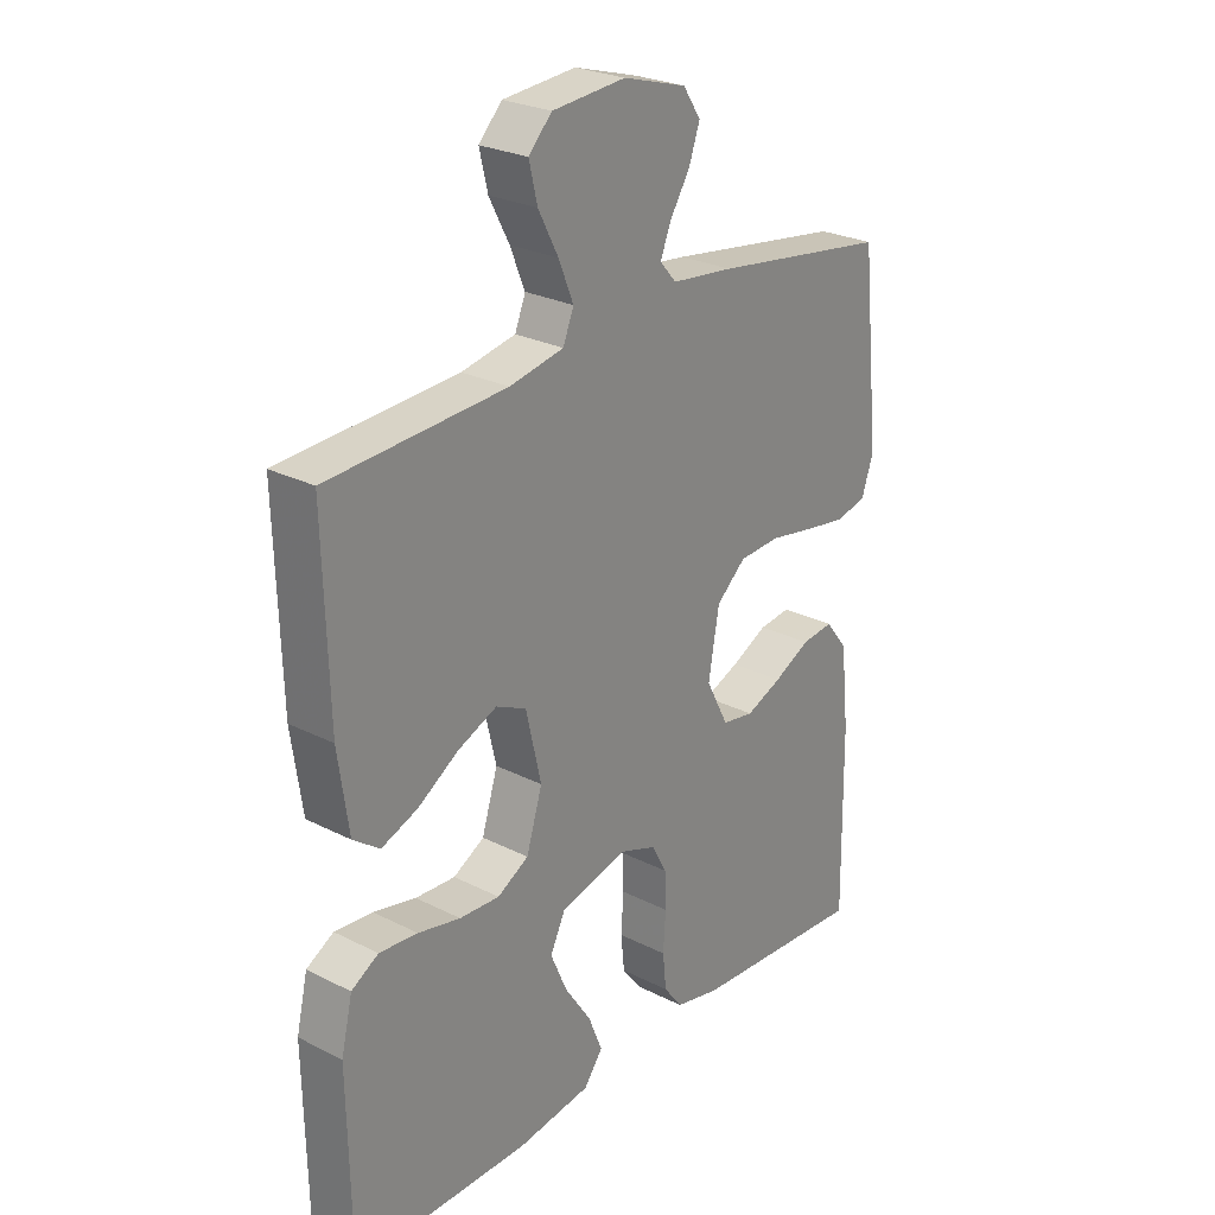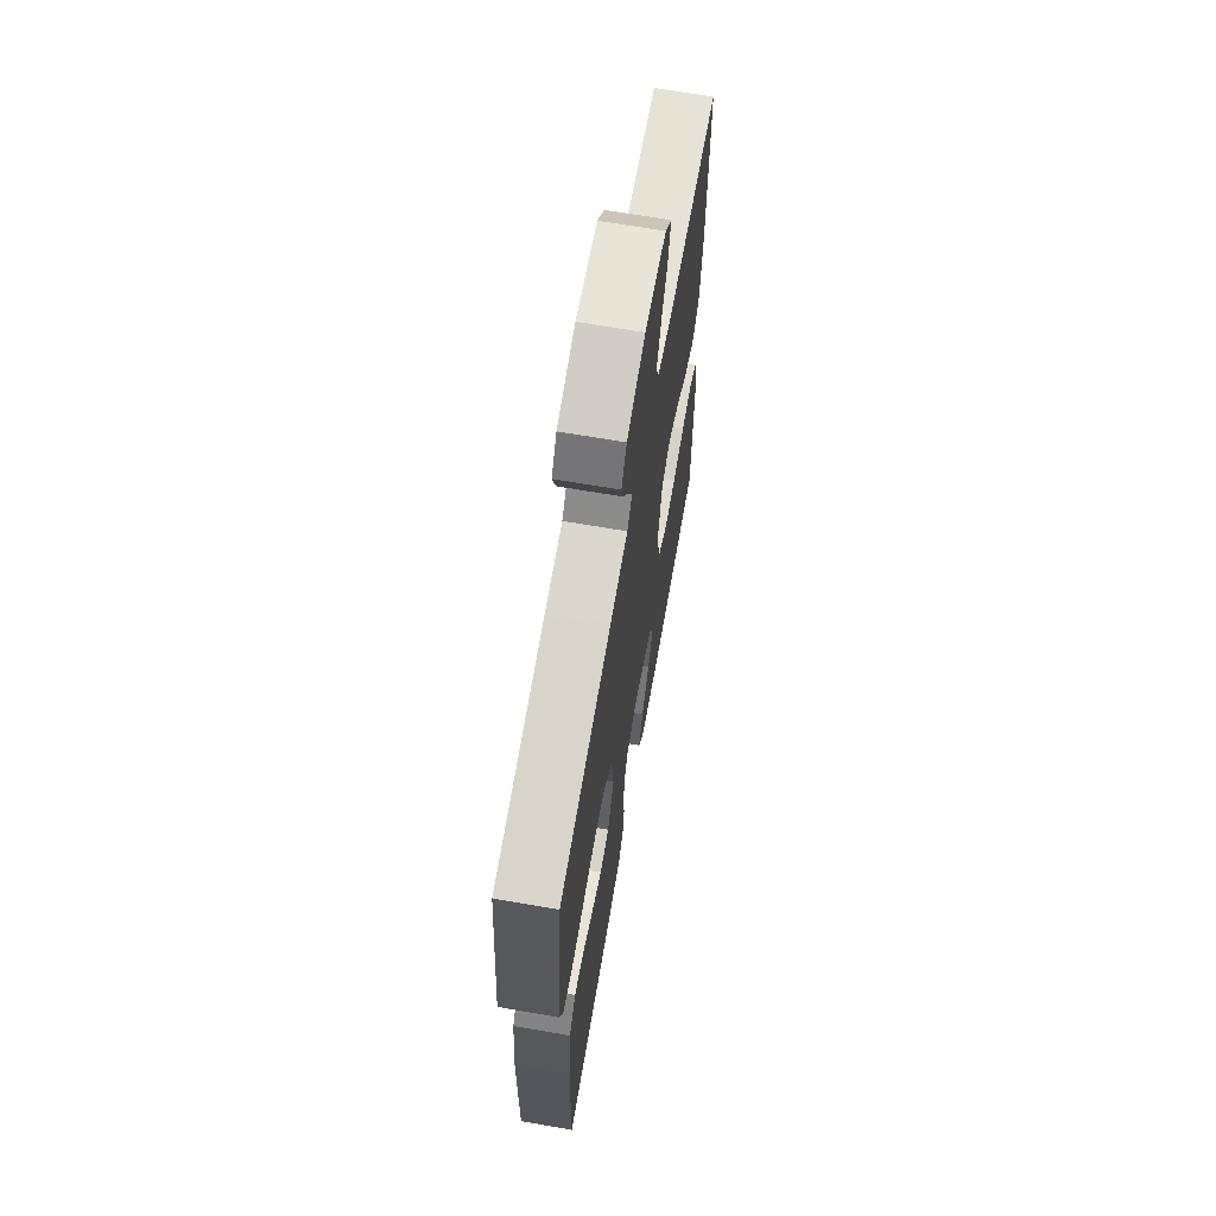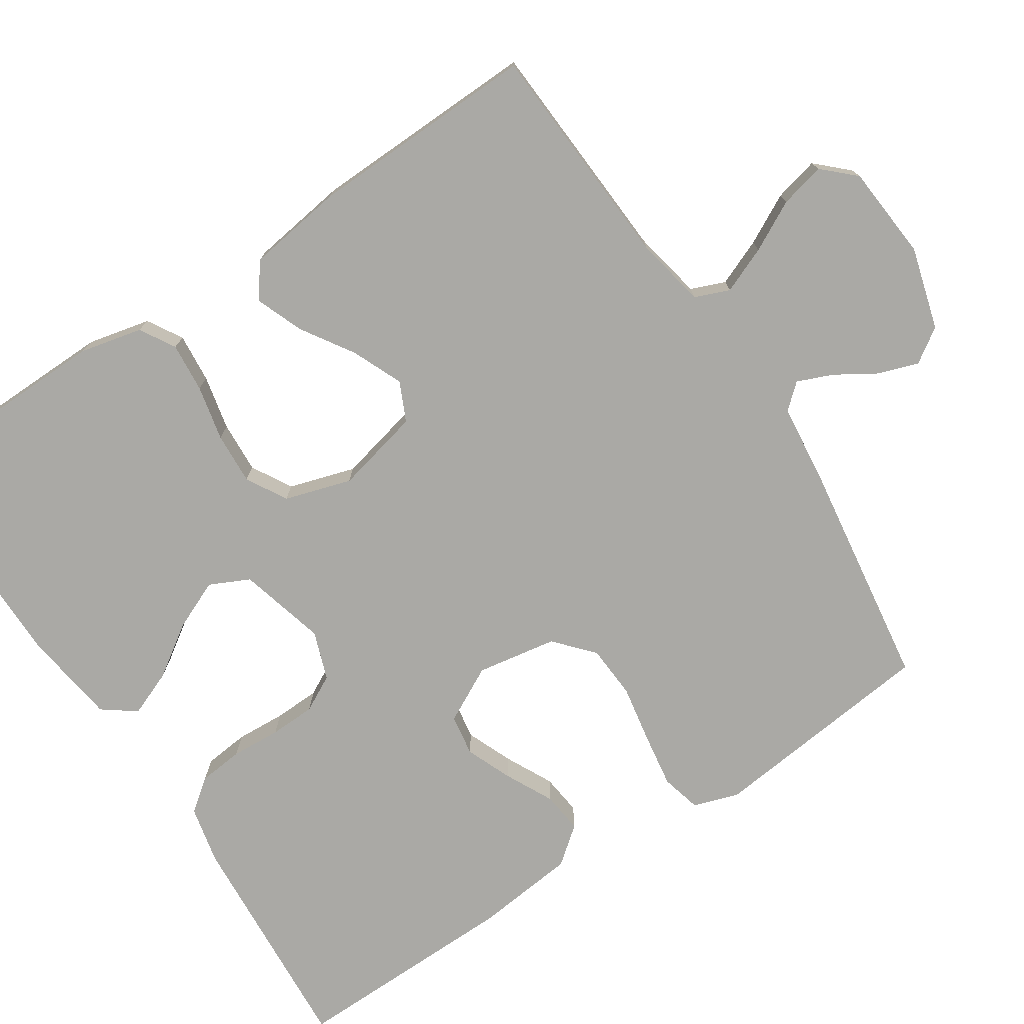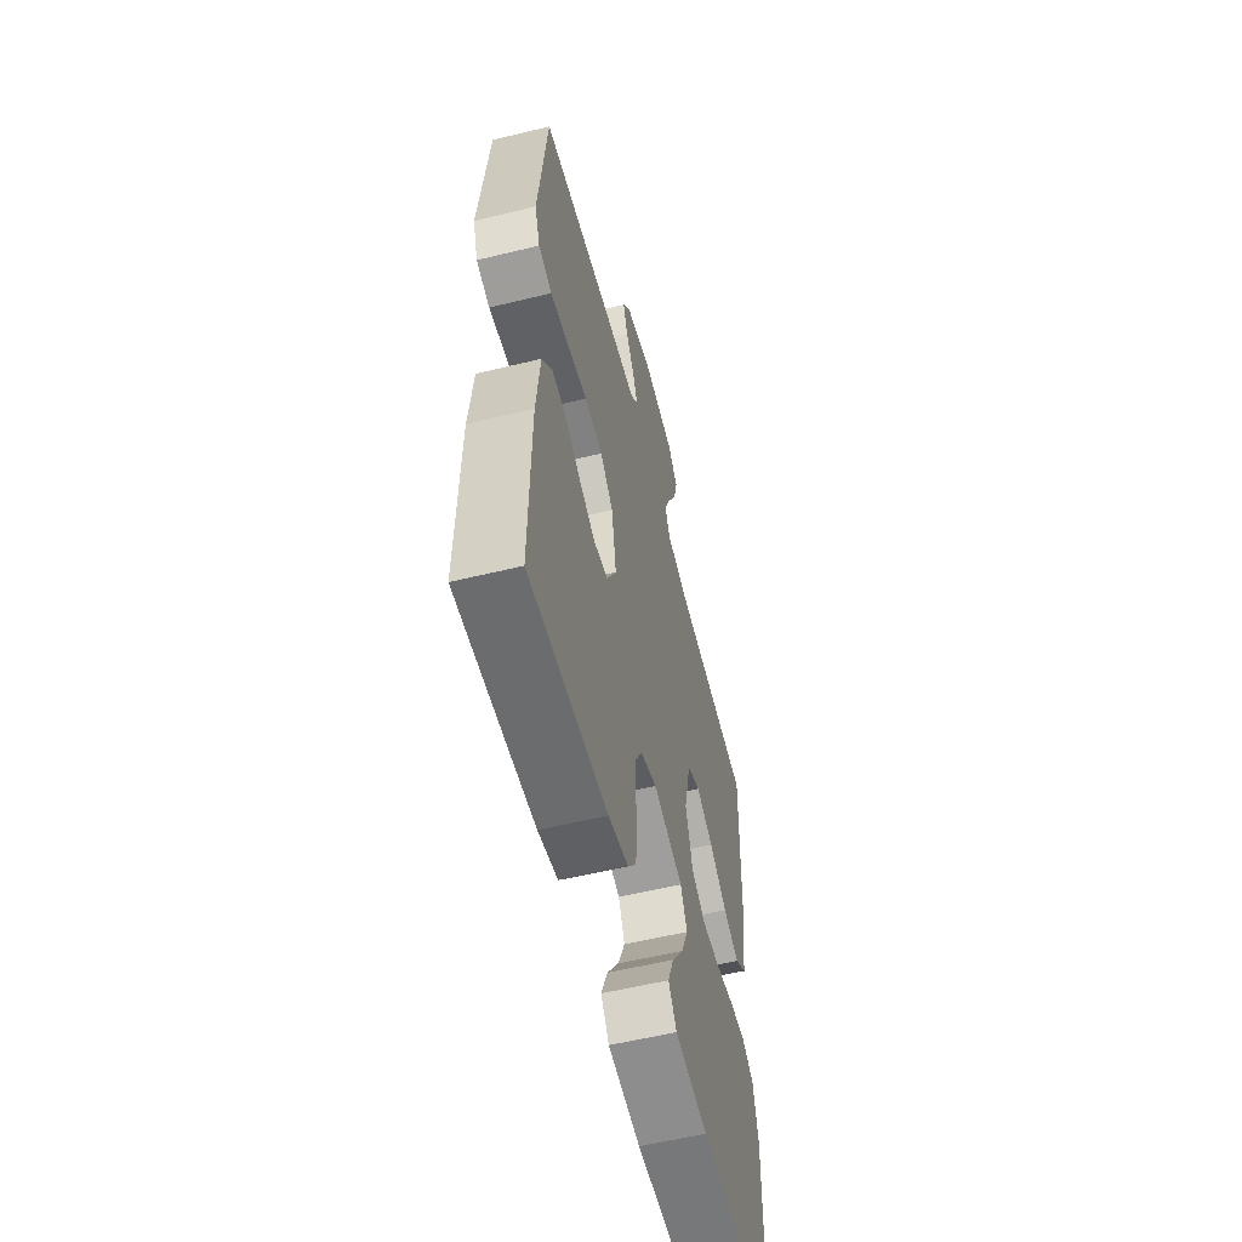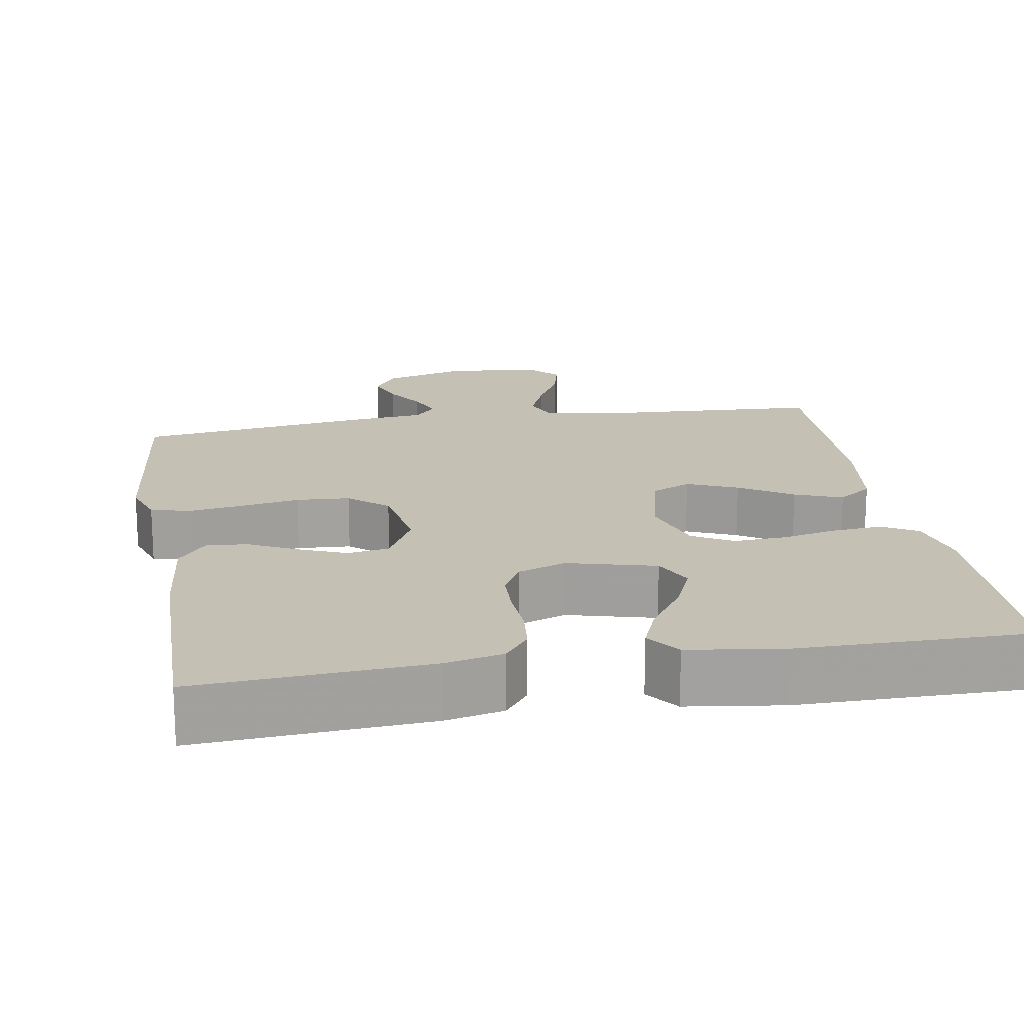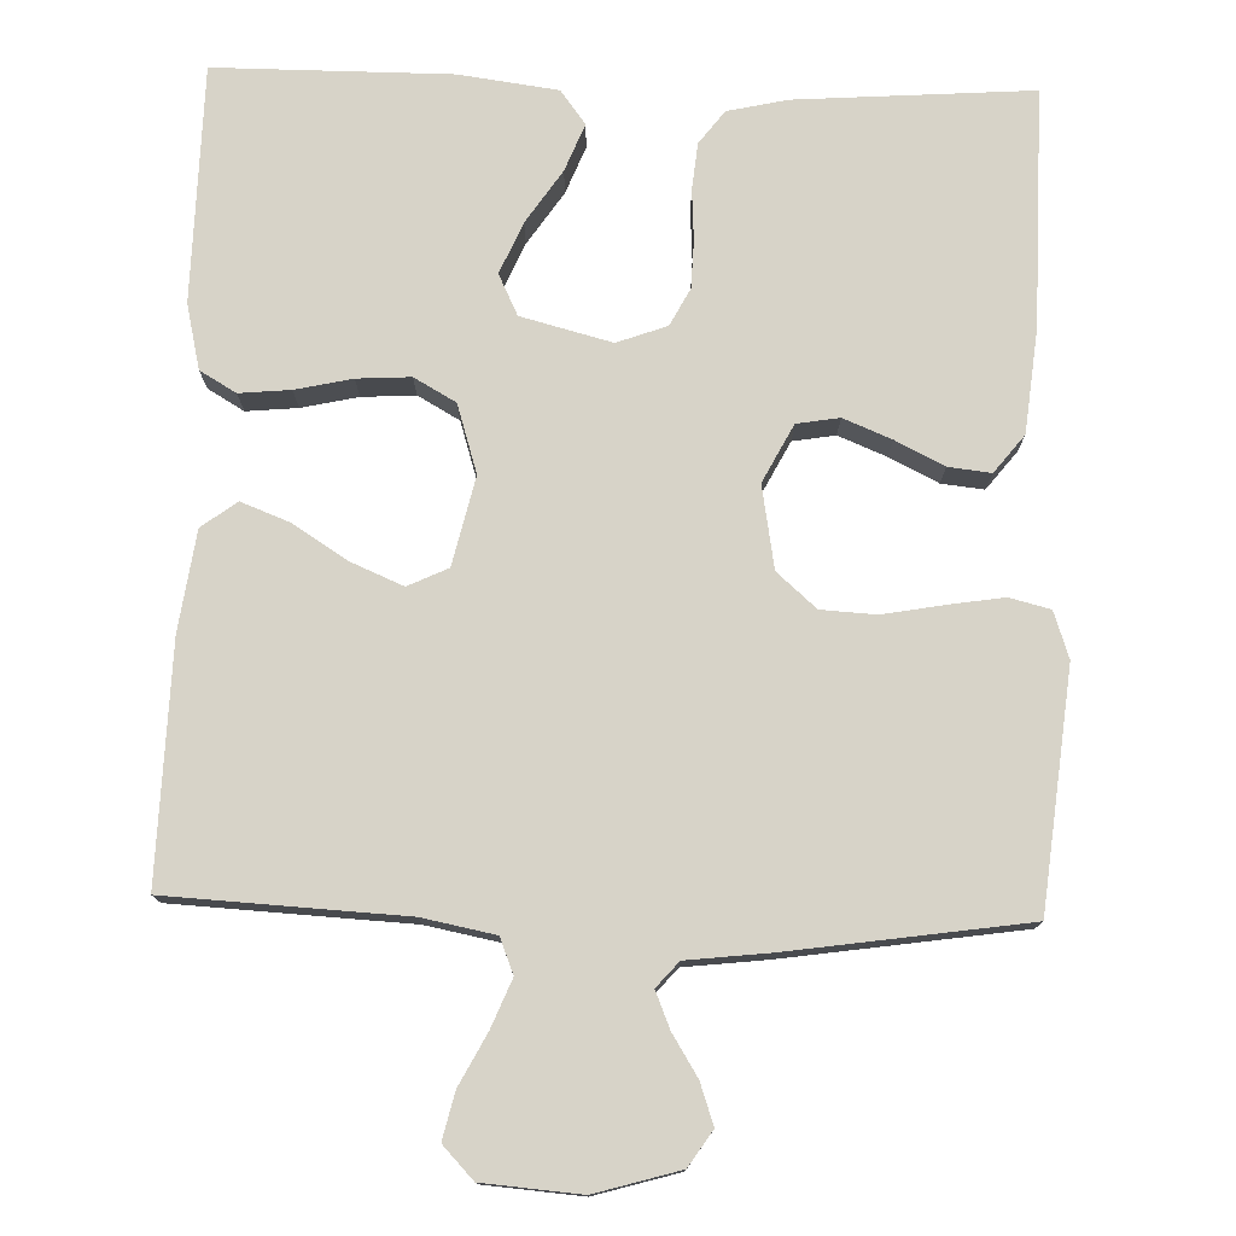
<metadata>
{"format":"obj","ext":"obj","renderer":"f3d","projection":"perspective","resolution":1024,"background":"white","views":[{"elev":26.0,"azim":-51.2,"up":"+Z"},{"elev":66.3,"azim":99.9,"up":"+Z"},{"elev":-75.4,"azim":-56.5,"up":"+Y"},{"elev":-57.3,"azim":104.2,"up":"+Z"},{"elev":18.0,"azim":170.5,"up":"+Y"},{"elev":76.7,"azim":1.7,"up":"+Y"}]}
</metadata>
<code>
v -0.5 0.07 -0.5
v -0.505 0.07 -0.2
v -0.486 0.07 -0.118
v -0.44 0.07 -0.091
v -0.375 0.07 -0.097
v -0.303 0.07 -0.113
v -0.235 0.07 -0.117
v -0.182 0.07 -0.087
v -0.155 0.07 0
v -0.181 0.07 0.112
v -0.232 0.07 0.136
v -0.298 0.07 0.108
v -0.367 0.07 0.064
v -0.429 0.07 0.04
v -0.474 0.07 0.073
v -0.492 0.07 0.2
v -0.5 0.07 0.5
v -0.2 0.07 0.516
v -0.108 0.07 0.534
v -0.09 0.07 0.579
v -0.115 0.07 0.64
v -0.149 0.07 0.705
v -0.163 0.07 0.764
v -0.124 0.07 0.805
v 0 0.07 0.815
v 0.107 0.07 0.784
v 0.137 0.07 0.739
v 0.119 0.07 0.687
v 0.086 0.07 0.634
v 0.067 0.07 0.588
v 0.095 0.07 0.556
v 0.2 0.07 0.544
v 0.5 0.07 0.5
v 0.532 0.07 0.2
v 0.512 0.07 0.141
v 0.46 0.07 0.128
v 0.39 0.07 0.139
v 0.313 0.07 0.153
v 0.243 0.07 0.149
v 0.193 0.07 0.105
v 0.175 0.07 0
v 0.213 0.07 -0.073
v 0.267 0.07 -0.082
v 0.328 0.07 -0.057
v 0.39 0.07 -0.026
v 0.444 0.07 -0.02
v 0.482 0.07 -0.068
v 0.496 0.07 -0.2
v 0.5 0.07 -0.5
v 0.2 0.07 -0.479
v 0.124 0.07 -0.462
v 0.092 0.07 -0.42
v 0.086 0.07 -0.361
v 0.09 0.07 -0.296
v 0.088 0.07 -0.236
v 0.063 0.07 -0.189
v 0 0.07 -0.166
v -0.115 0.07 -0.196
v -0.14 0.07 -0.248
v -0.112 0.07 -0.313
v -0.067 0.07 -0.38
v -0.043 0.07 -0.44
v -0.075 0.07 -0.483
v -0.2 0.07 -0.5
v -0.5 0 -0.5
v -0.505 0 -0.2
v -0.486 0 -0.118
v -0.44 0 -0.091
v -0.375 0 -0.097
v -0.303 0 -0.113
v -0.235 0 -0.117
v -0.182 0 -0.087
v -0.155 0 0
v -0.181 0 0.112
v -0.232 0 0.136
v -0.298 0 0.108
v -0.367 0 0.064
v -0.429 0 0.04
v -0.474 0 0.073
v -0.492 0 0.2
v -0.5 0 0.5
v -0.2 0 0.516
v -0.108 0 0.534
v -0.09 0 0.579
v -0.115 0 0.64
v -0.149 0 0.705
v -0.163 0 0.764
v -0.124 0 0.805
v 0 0 0.815
v 0.107 0 0.784
v 0.137 0 0.739
v 0.119 0 0.687
v 0.086 0 0.634
v 0.067 0 0.588
v 0.095 0 0.556
v 0.2 0 0.544
v 0.5 0 0.5
v 0.532 0 0.2
v 0.512 0 0.141
v 0.46 0 0.128
v 0.39 0 0.139
v 0.313 0 0.153
v 0.243 0 0.149
v 0.193 0 0.105
v 0.175 0 0
v 0.213 0 -0.073
v 0.267 0 -0.082
v 0.328 0 -0.057
v 0.39 0 -0.026
v 0.444 0 -0.02
v 0.482 0 -0.068
v 0.496 0 -0.2
v 0.5 0 -0.5
v 0.2 0 -0.479
v 0.124 0 -0.462
v 0.092 0 -0.42
v 0.086 0 -0.361
v 0.09 0 -0.296
v 0.088 0 -0.236
v 0.063 0 -0.189
v 0 0 -0.166
v -0.115 0 -0.196
v -0.14 0 -0.248
v -0.112 0 -0.313
v -0.067 0 -0.38
v -0.043 0 -0.44
v -0.075 0 -0.483
v -0.2 0 -0.5
f 60 61 62 63
f 59 60 63 64
f 51 52 53 54
f 51 54 55
f 50 51 55
f 49 50 55
f 48 49 55 56
f 44 45 46 47
f 43 44 47 48
f 42 43 48 56
f 35 36 37 38
f 33 34 35 38
f 31 32 33 38
f 30 31 38 39
f 26 27 28 29
f 26 29 30
f 25 26 30
f 24 25 30
f 21 22 23 24
f 20 21 24 30
f 19 20 30 39
f 15 16 17 18
f 12 13 14 15
f 11 12 15 18
f 10 11 18 19
f 3 4 5 6
f 3 6 7
f 2 3 7
f 59 64 1 2
f 58 59 2 7
f 57 58 7 8
f 41 42 56 57
f 40 41 57 8
f 39 40 8 9
f 9 10 19 39
f 127 126 125 124
f 128 127 124 123
f 118 117 116 115
f 119 118 115
f 119 115 114
f 119 114 113
f 120 119 113 112
f 111 110 109 108
f 112 111 108 107
f 120 112 107 106
f 102 101 100 99
f 102 99 98 97
f 102 97 96 95
f 103 102 95 94
f 93 92 91 90
f 94 93 90
f 94 90 89
f 94 89 88
f 88 87 86 85
f 94 88 85 84
f 103 94 84 83
f 82 81 80 79
f 79 78 77 76
f 82 79 76 75
f 83 82 75 74
f 70 69 68 67
f 71 70 67
f 71 67 66
f 66 65 128 123
f 71 66 123 122
f 72 71 122 121
f 121 120 106 105
f 72 121 105 104
f 73 72 104 103
f 103 83 74 73
f 1 65 66 2
f 2 66 67 3
f 3 67 68 4
f 4 68 69 5
f 5 69 70 6
f 6 70 71 7
f 7 71 72 8
f 8 72 73 9
f 9 73 74 10
f 10 74 75 11
f 11 75 76 12
f 12 76 77 13
f 13 77 78 14
f 14 78 79 15
f 15 79 80 16
f 16 80 81 17
f 17 81 82 18
f 18 82 83 19
f 19 83 84 20
f 20 84 85 21
f 21 85 86 22
f 22 86 87 23
f 23 87 88 24
f 24 88 89 25
f 25 89 90 26
f 26 90 91 27
f 27 91 92 28
f 28 92 93 29
f 29 93 94 30
f 30 94 95 31
f 31 95 96 32
f 32 96 97 33
f 33 97 98 34
f 34 98 99 35
f 35 99 100 36
f 36 100 101 37
f 37 101 102 38
f 38 102 103 39
f 39 103 104 40
f 40 104 105 41
f 41 105 106 42
f 42 106 107 43
f 43 107 108 44
f 44 108 109 45
f 45 109 110 46
f 46 110 111 47
f 47 111 112 48
f 48 112 113 49
f 49 113 114 50
f 50 114 115 51
f 51 115 116 52
f 52 116 117 53
f 53 117 118 54
f 54 118 119 55
f 55 119 120 56
f 56 120 121 57
f 57 121 122 58
f 58 122 123 59
f 59 123 124 60
f 60 124 125 61
f 61 125 126 62
f 62 126 127 63
f 63 127 128 64
f 64 128 65 1

</code>
